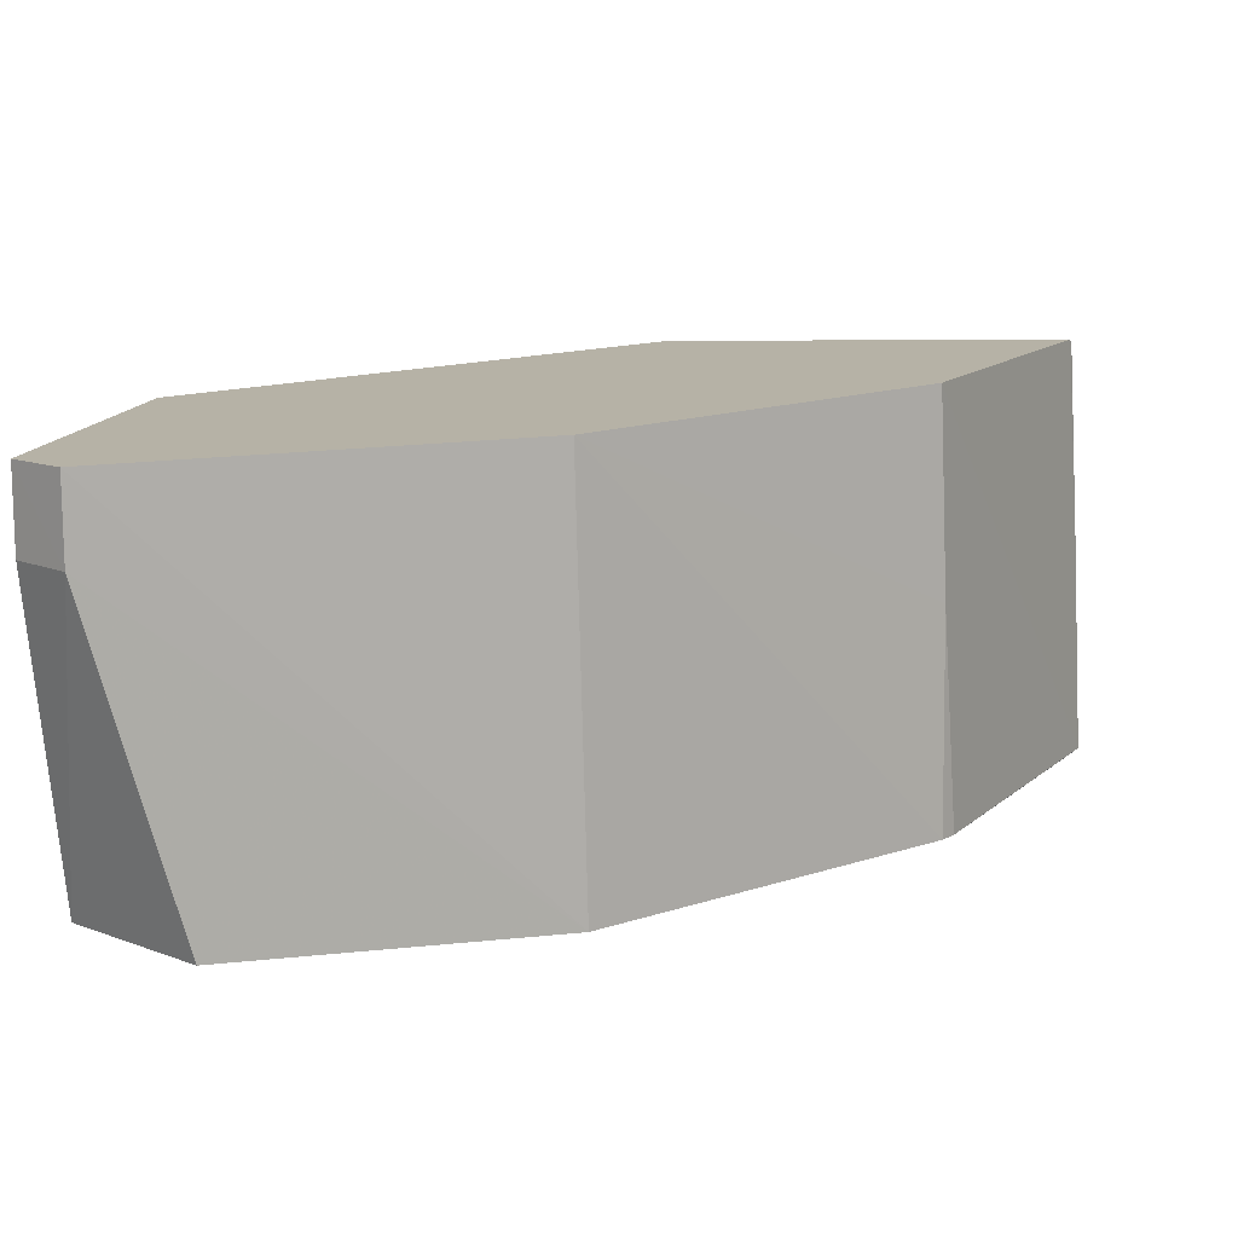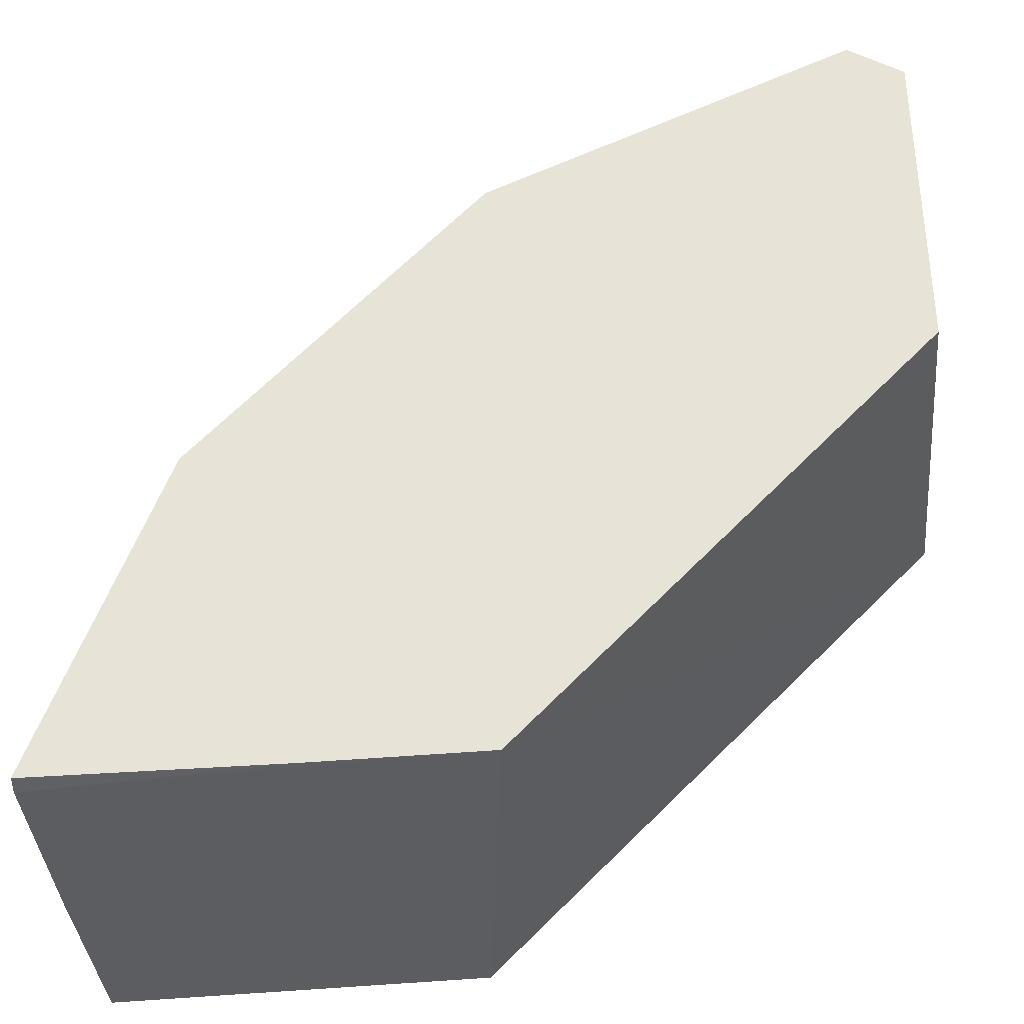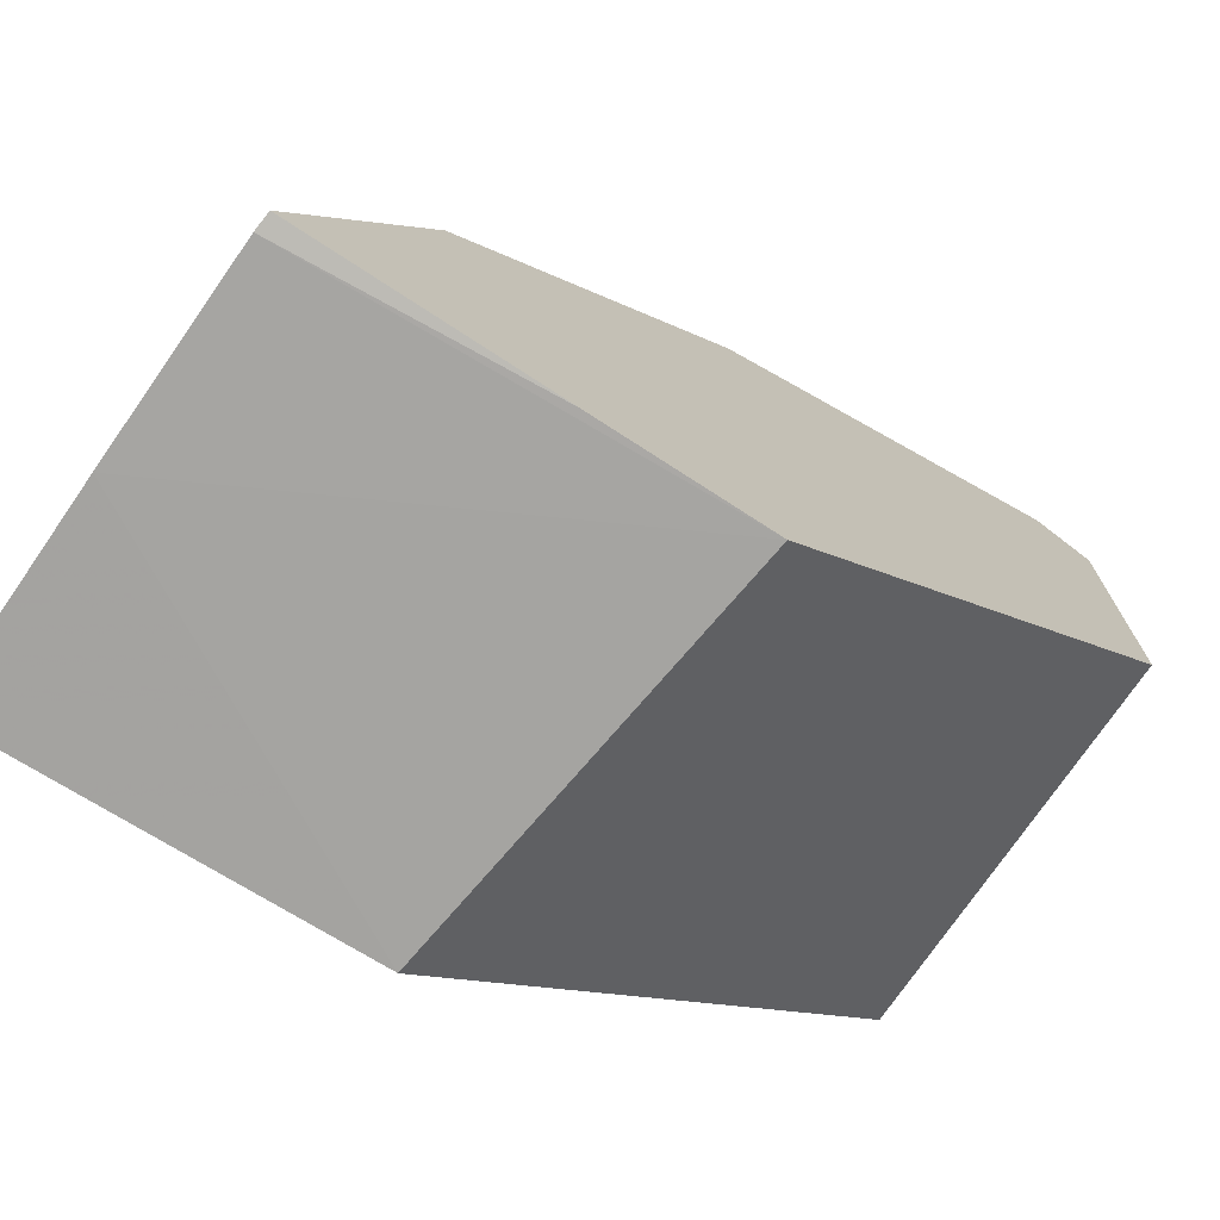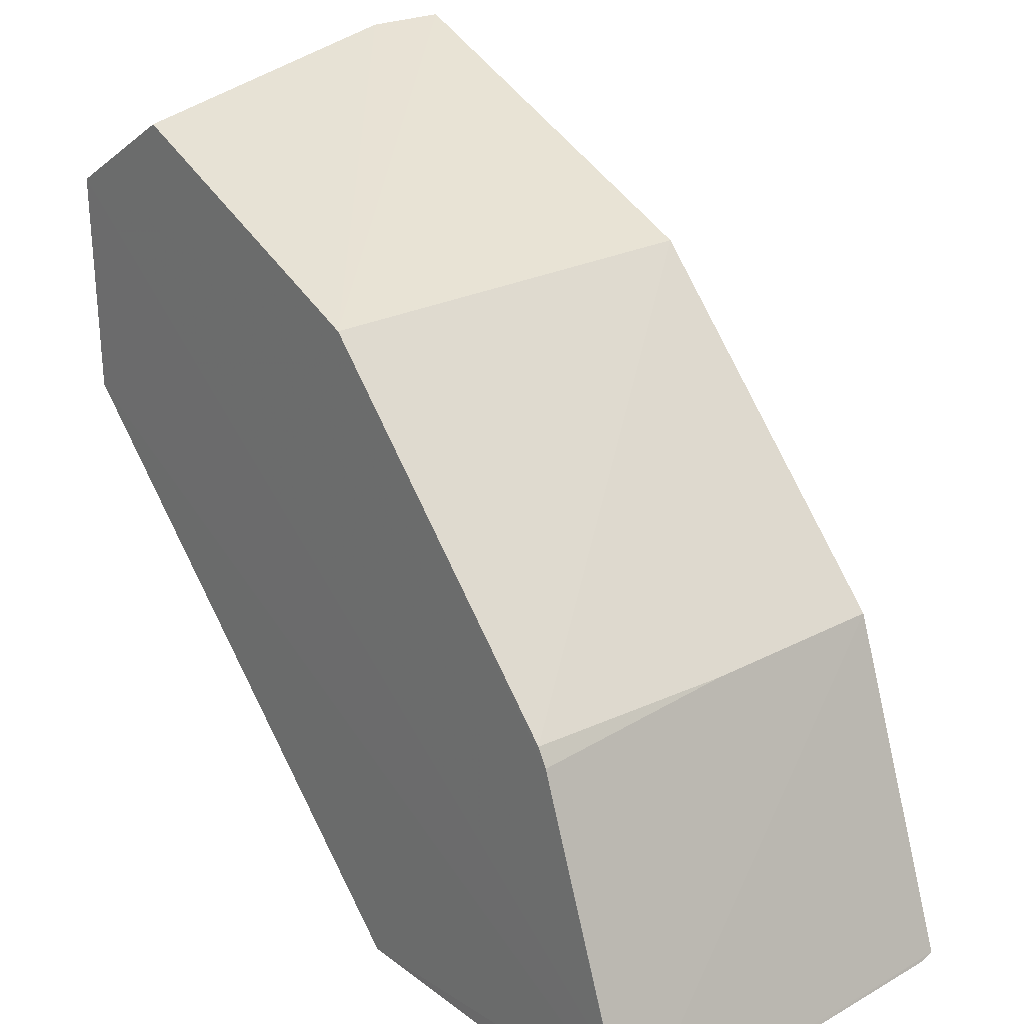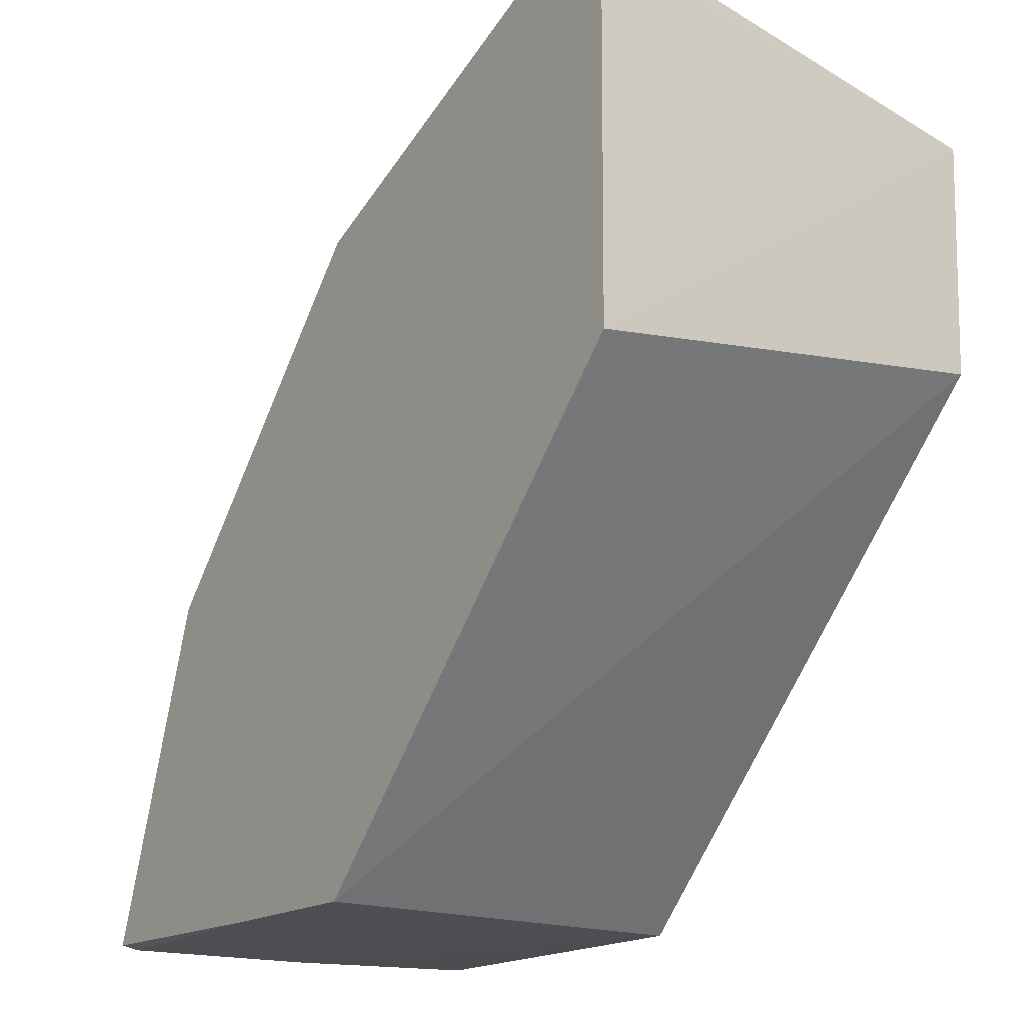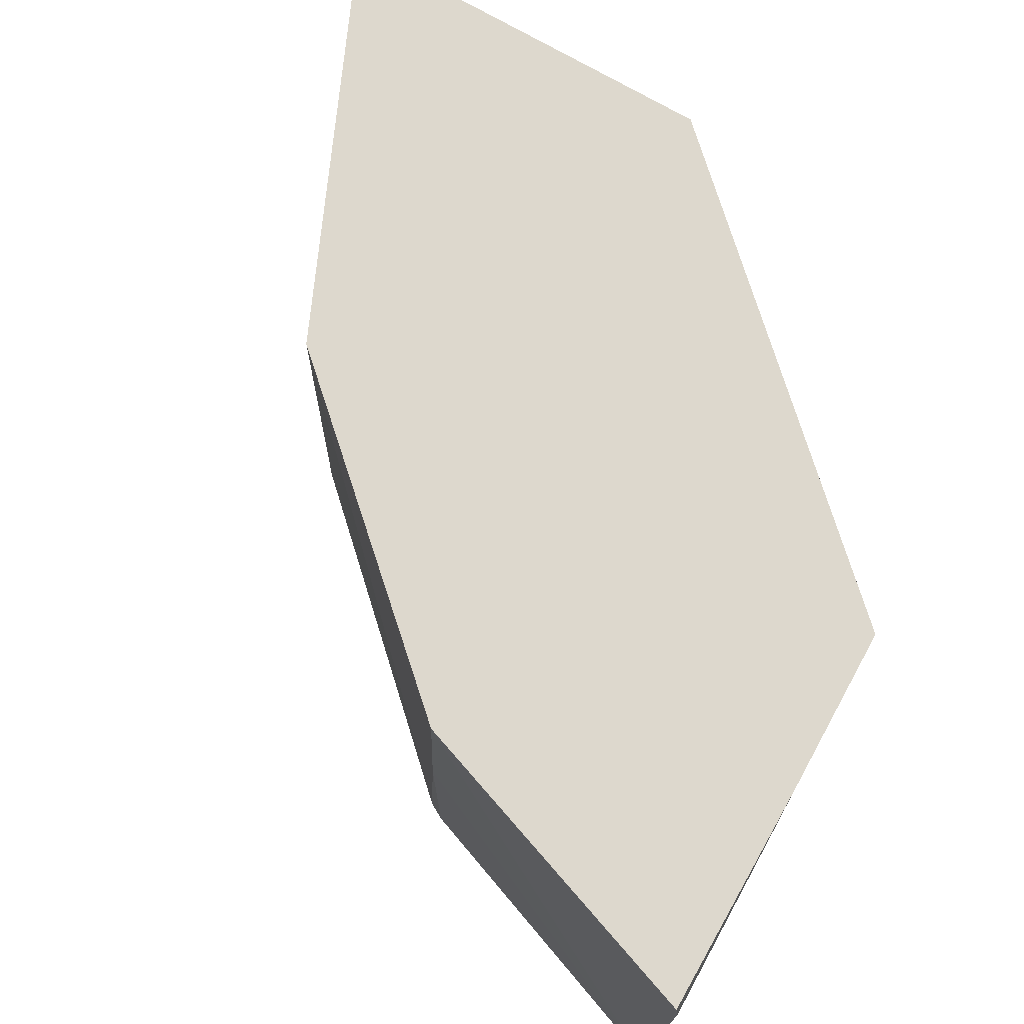
<metadata>
{"format":"obj","ext":"obj","renderer":"f3d","projection":"perspective","resolution":1024,"background":"white","views":[{"elev":12.7,"azim":-171.0,"up":"+Z"},{"elev":-37.1,"azim":7.0,"up":"+Y"},{"elev":-74.0,"azim":-31.8,"up":"+Y"},{"elev":23.8,"azim":-129.6,"up":"+Y"},{"elev":-16.3,"azim":55.7,"up":"+Y"},{"elev":73.6,"azim":-60.2,"up":"+Z"}]}
</metadata>
<code>
v -0.02771 0.06399 -0.07092
v -0.02783 0.04595 -0.07091
v -0.02771 0.05972 -0.09219
v -0.05032 0.05736 -0.0922
v -0.07038 0.02371 -0.06995
v -0.0348 0.06412 -0.09219
v -0.04974 0.05731 -0.07042
v -0.0521 0.02394 -0.09216
v -0.03057 0.06602 -0.07511
v -0.06498 0.04151 -0.09221
v -0.02801 0.04818 -0.09219
v -0.04881 0.02385 -0.07044
v -0.02771 0.06399 -0.07511
v -0.03056 0.06601 -0.07085
v -0.06435 0.04104 -0.07008
v -0.07161 0.02372 -0.09219
v -0.07034 0.02713 -0.09223
v -0.0655 0.04059 -0.09222
v -0.07107 0.02352 -0.08124
v -0.07101 0.02533 -0.09222
v -0.0648 0.04111 -0.08063
v -0.07048 0.02353 -0.07087
v -0.05761 0.02373 -0.07024
f 1 2 3
f 6 3 4
f 7 2 1
f 9 3 6
f 9 6 4
f 10 7 4
f 11 3 2
f 12 2 7
f 12 11 2
f 12 8 11
f 13 9 1
f 13 1 3
f 13 3 9
f 14 7 1
f 14 1 9
f 14 9 4
f 14 4 7
f 15 12 7
f 16 5 15
f 17 4 3
f 17 3 11
f 18 10 4
f 18 4 17
f 19 5 16
f 19 16 8
f 19 8 12
f 20 8 16
f 20 18 17
f 20 16 18
f 20 17 11
f 20 11 8
f 21 10 18
f 21 15 7
f 21 7 10
f 21 18 16
f 21 16 15
f 22 19 12
f 22 5 19
f 23 22 12
f 23 5 22
f 23 15 5
f 23 12 15

</code>
